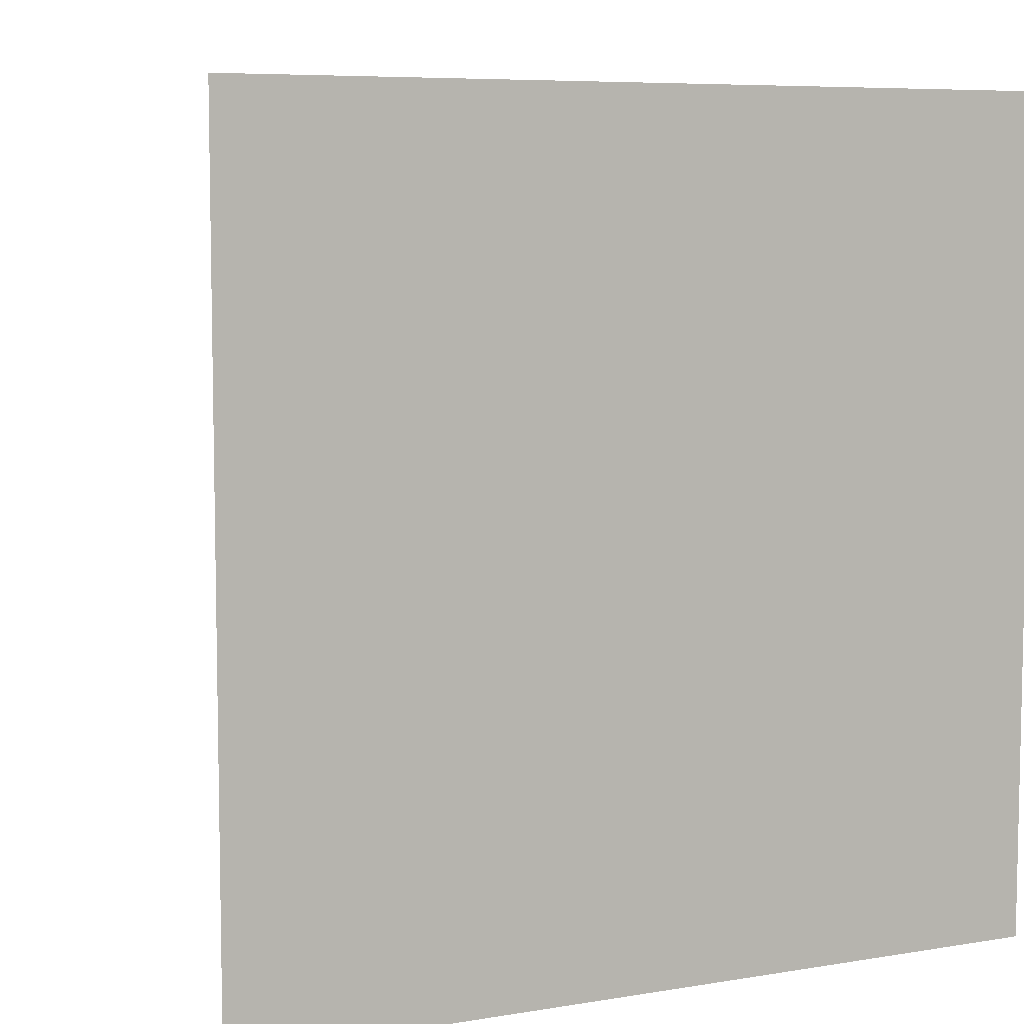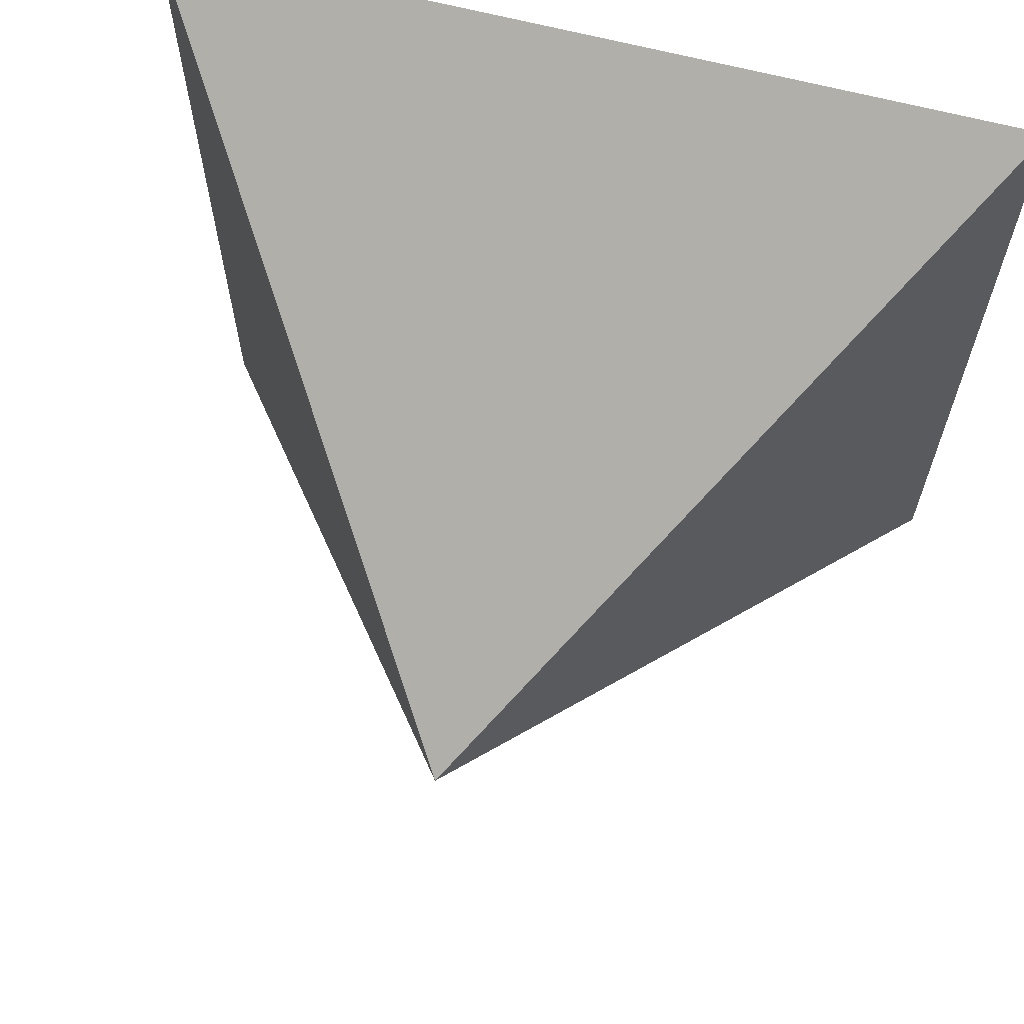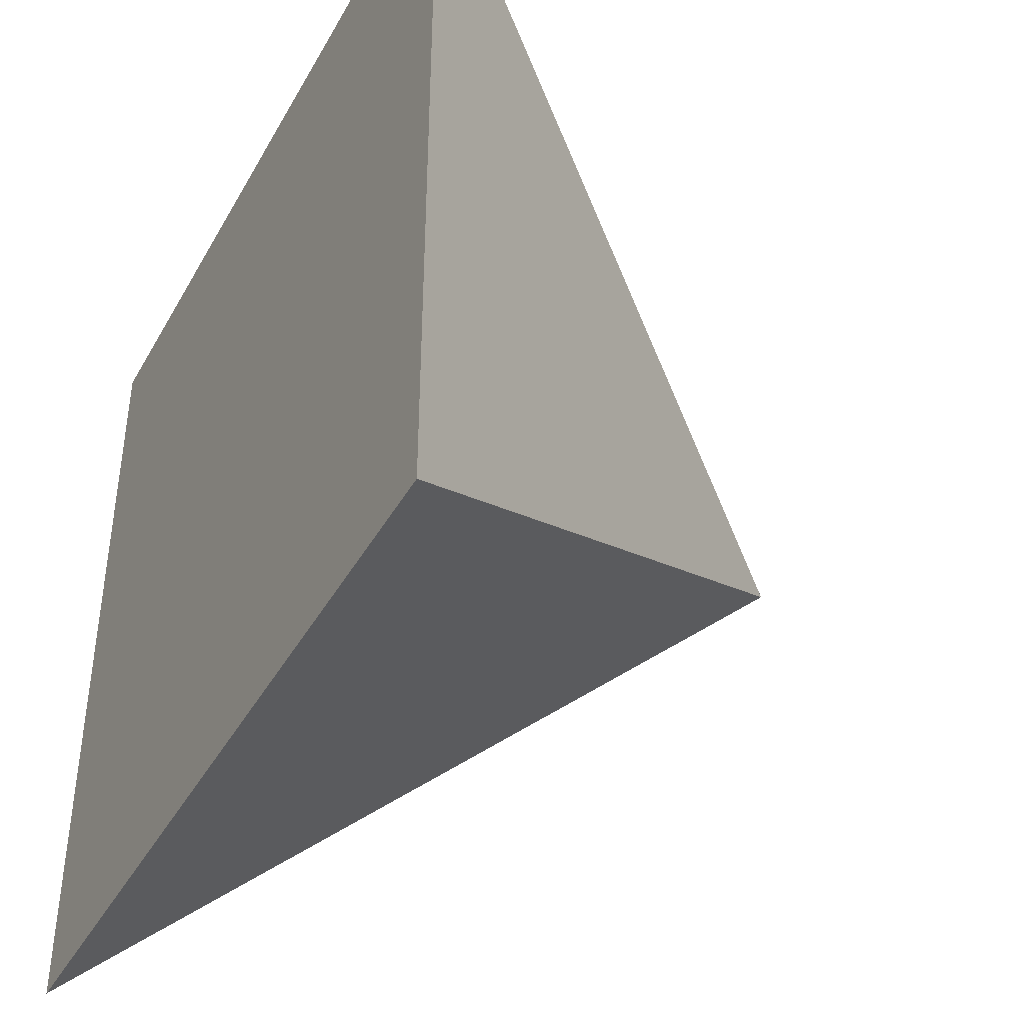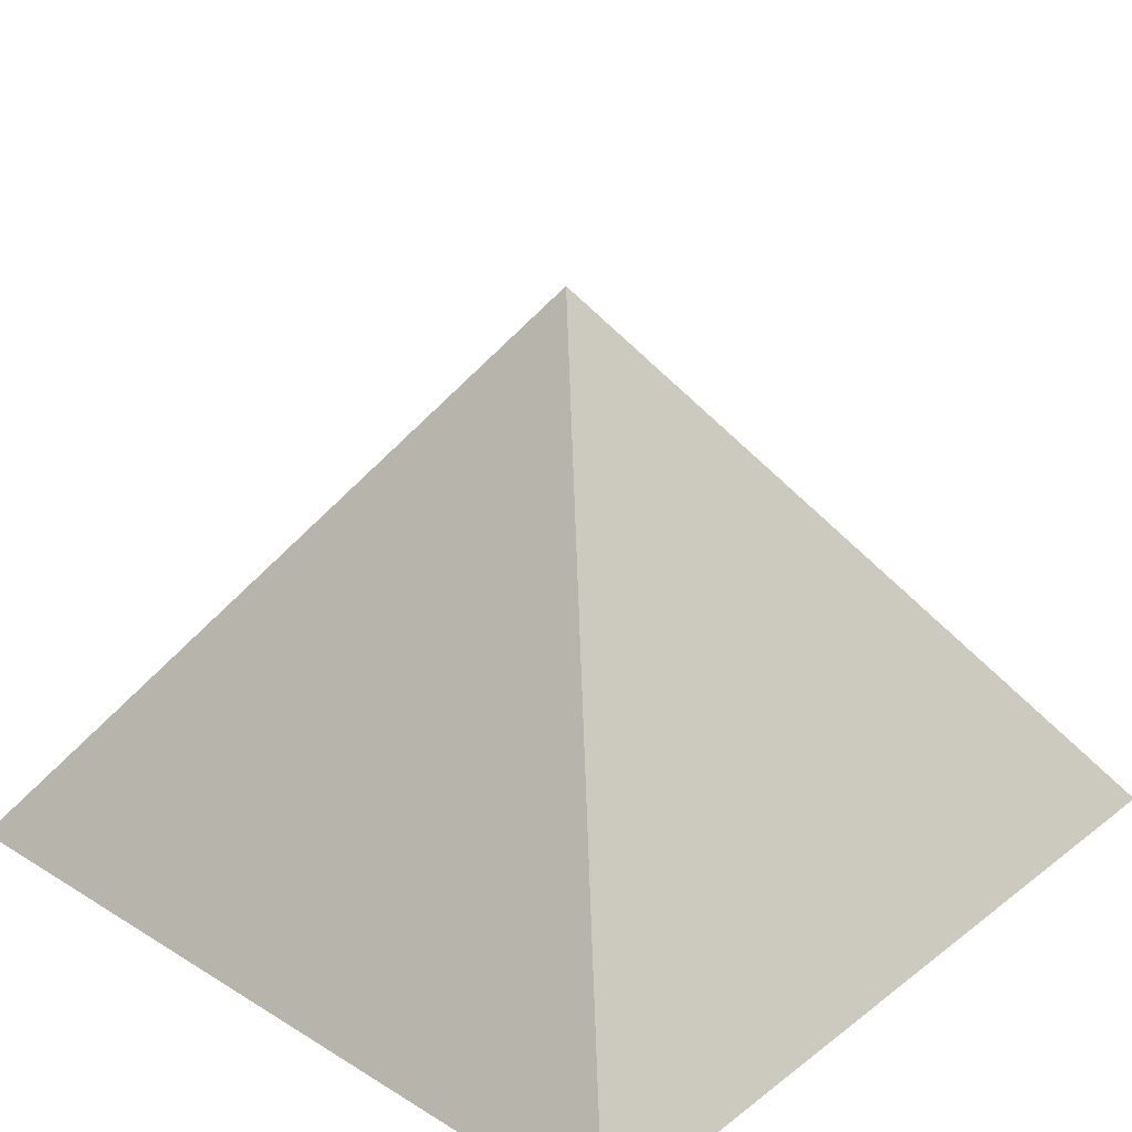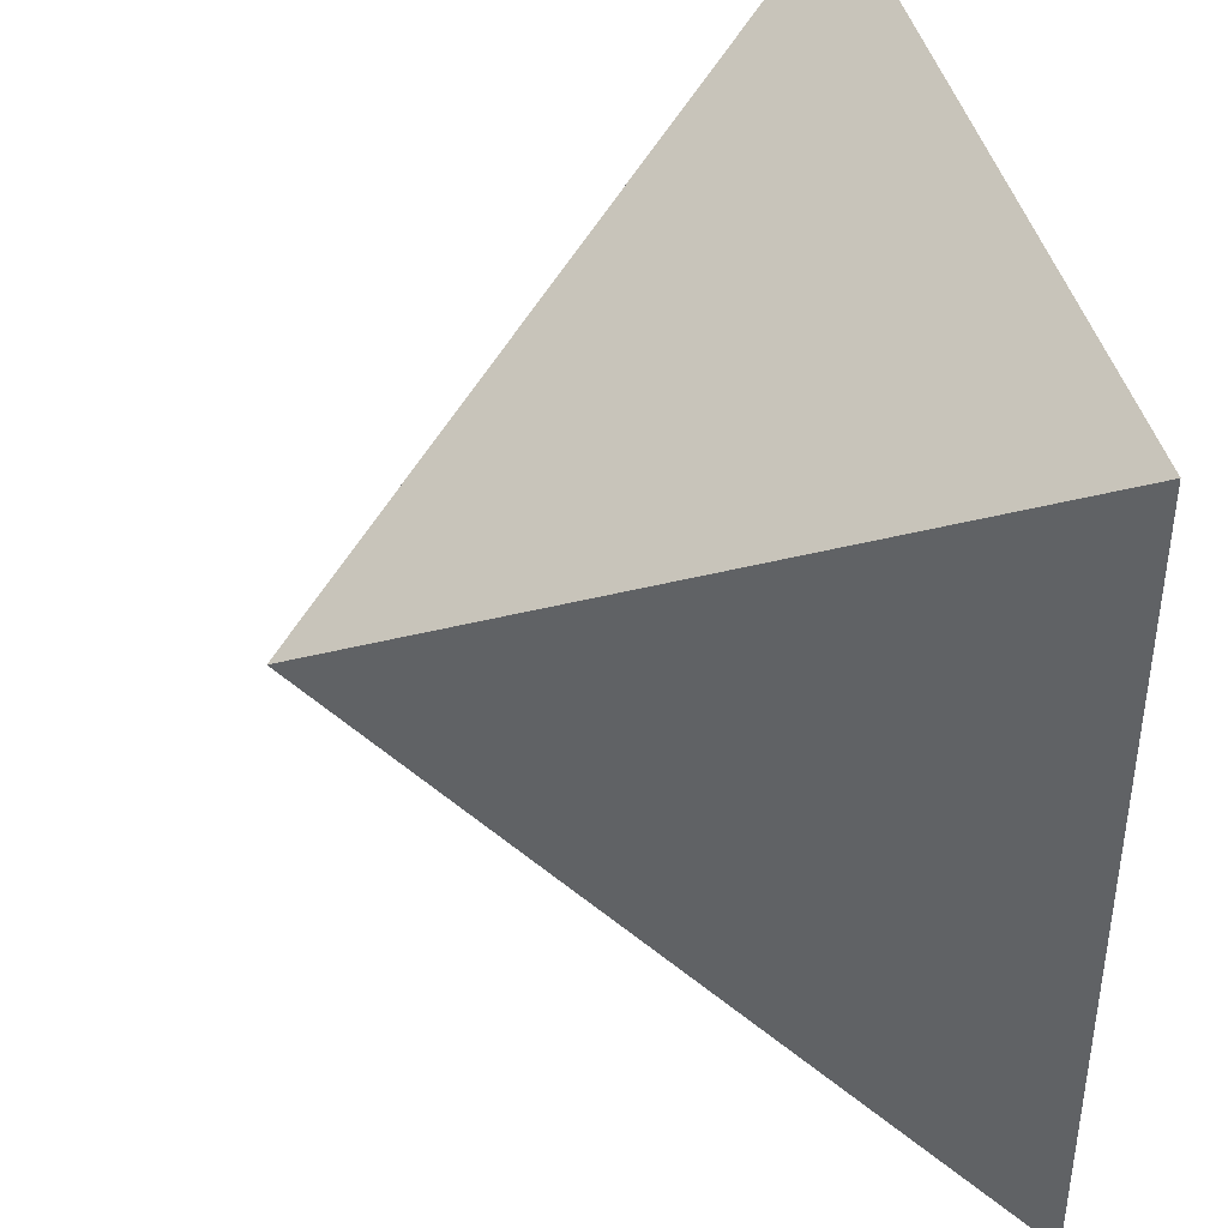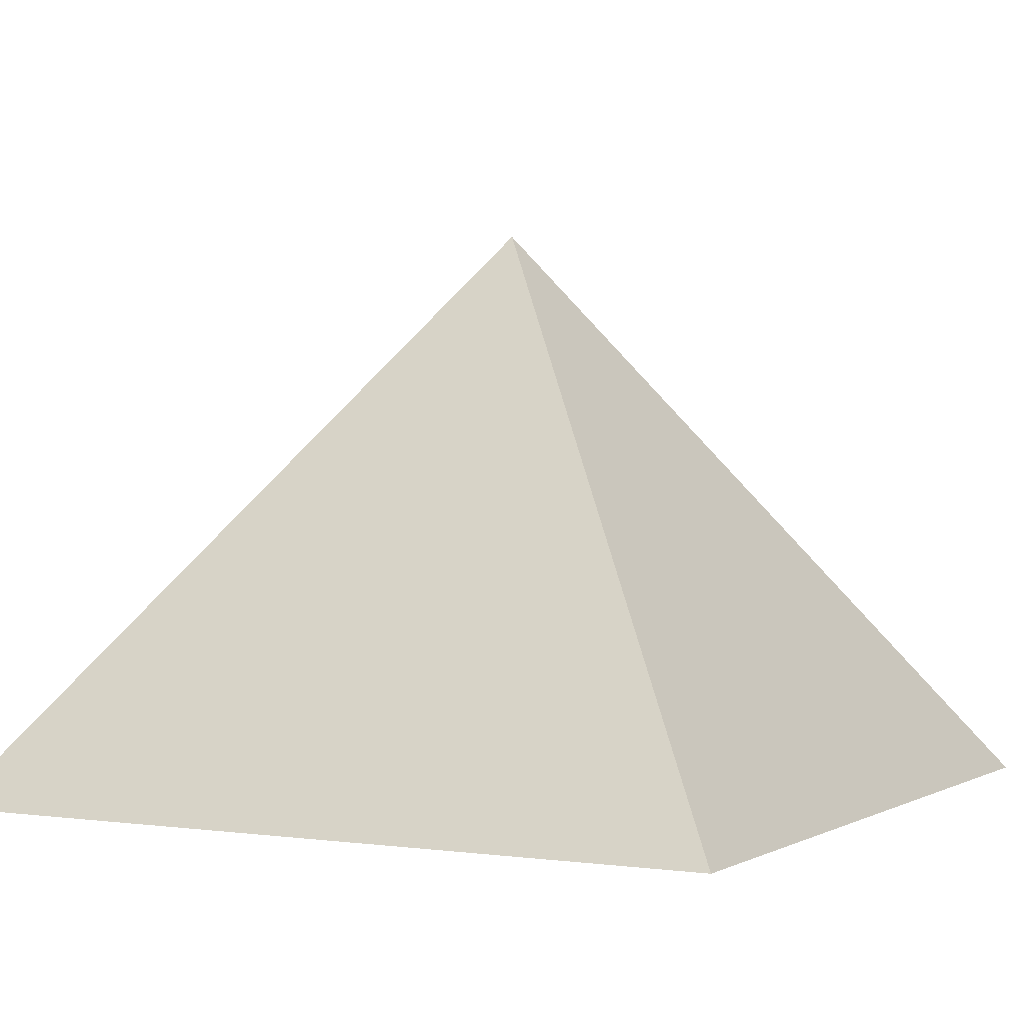
<metadata>
{"format":"obj","ext":"obj","renderer":"f3d","projection":"perspective","resolution":1024,"background":"white","views":[{"elev":7.1,"azim":-25.7,"up":"+Z"},{"elev":65.5,"azim":-165.4,"up":"+Z"},{"elev":-41.7,"azim":62.8,"up":"+Z"},{"elev":29.6,"azim":-48.0,"up":"+Y"},{"elev":40.9,"azim":-102.6,"up":"+Z"},{"elev":0.8,"azim":-61.4,"up":"+Y"}]}
</metadata>
<code>
g
v -0.5 -0.3536 -0.5
v -0.5 -0.3536 0.5
v 0.5 -0.3536 0.5
v 0.5 -0.3536 -0.5
v 0 0.3536 0
v -0.5 -0.3536 -0.5
v -0.5 -0.3536 0.5
v -0.5 -0.3536 0.5
v 0.5 -0.3536 0.5
v 0 0.3536 0
v 0.5 -0.3536 0.5
v 0.5 -0.3536 -0.5
v 0 0.3536 0
v 0.5 -0.3536 -0.5
v -0.5 -0.3536 -0.5
v 0 0.3536 0
f 1 4 3 2
f 6 7 5
f 8 9 10
f 11 12 13
f 14 15 16

</code>
